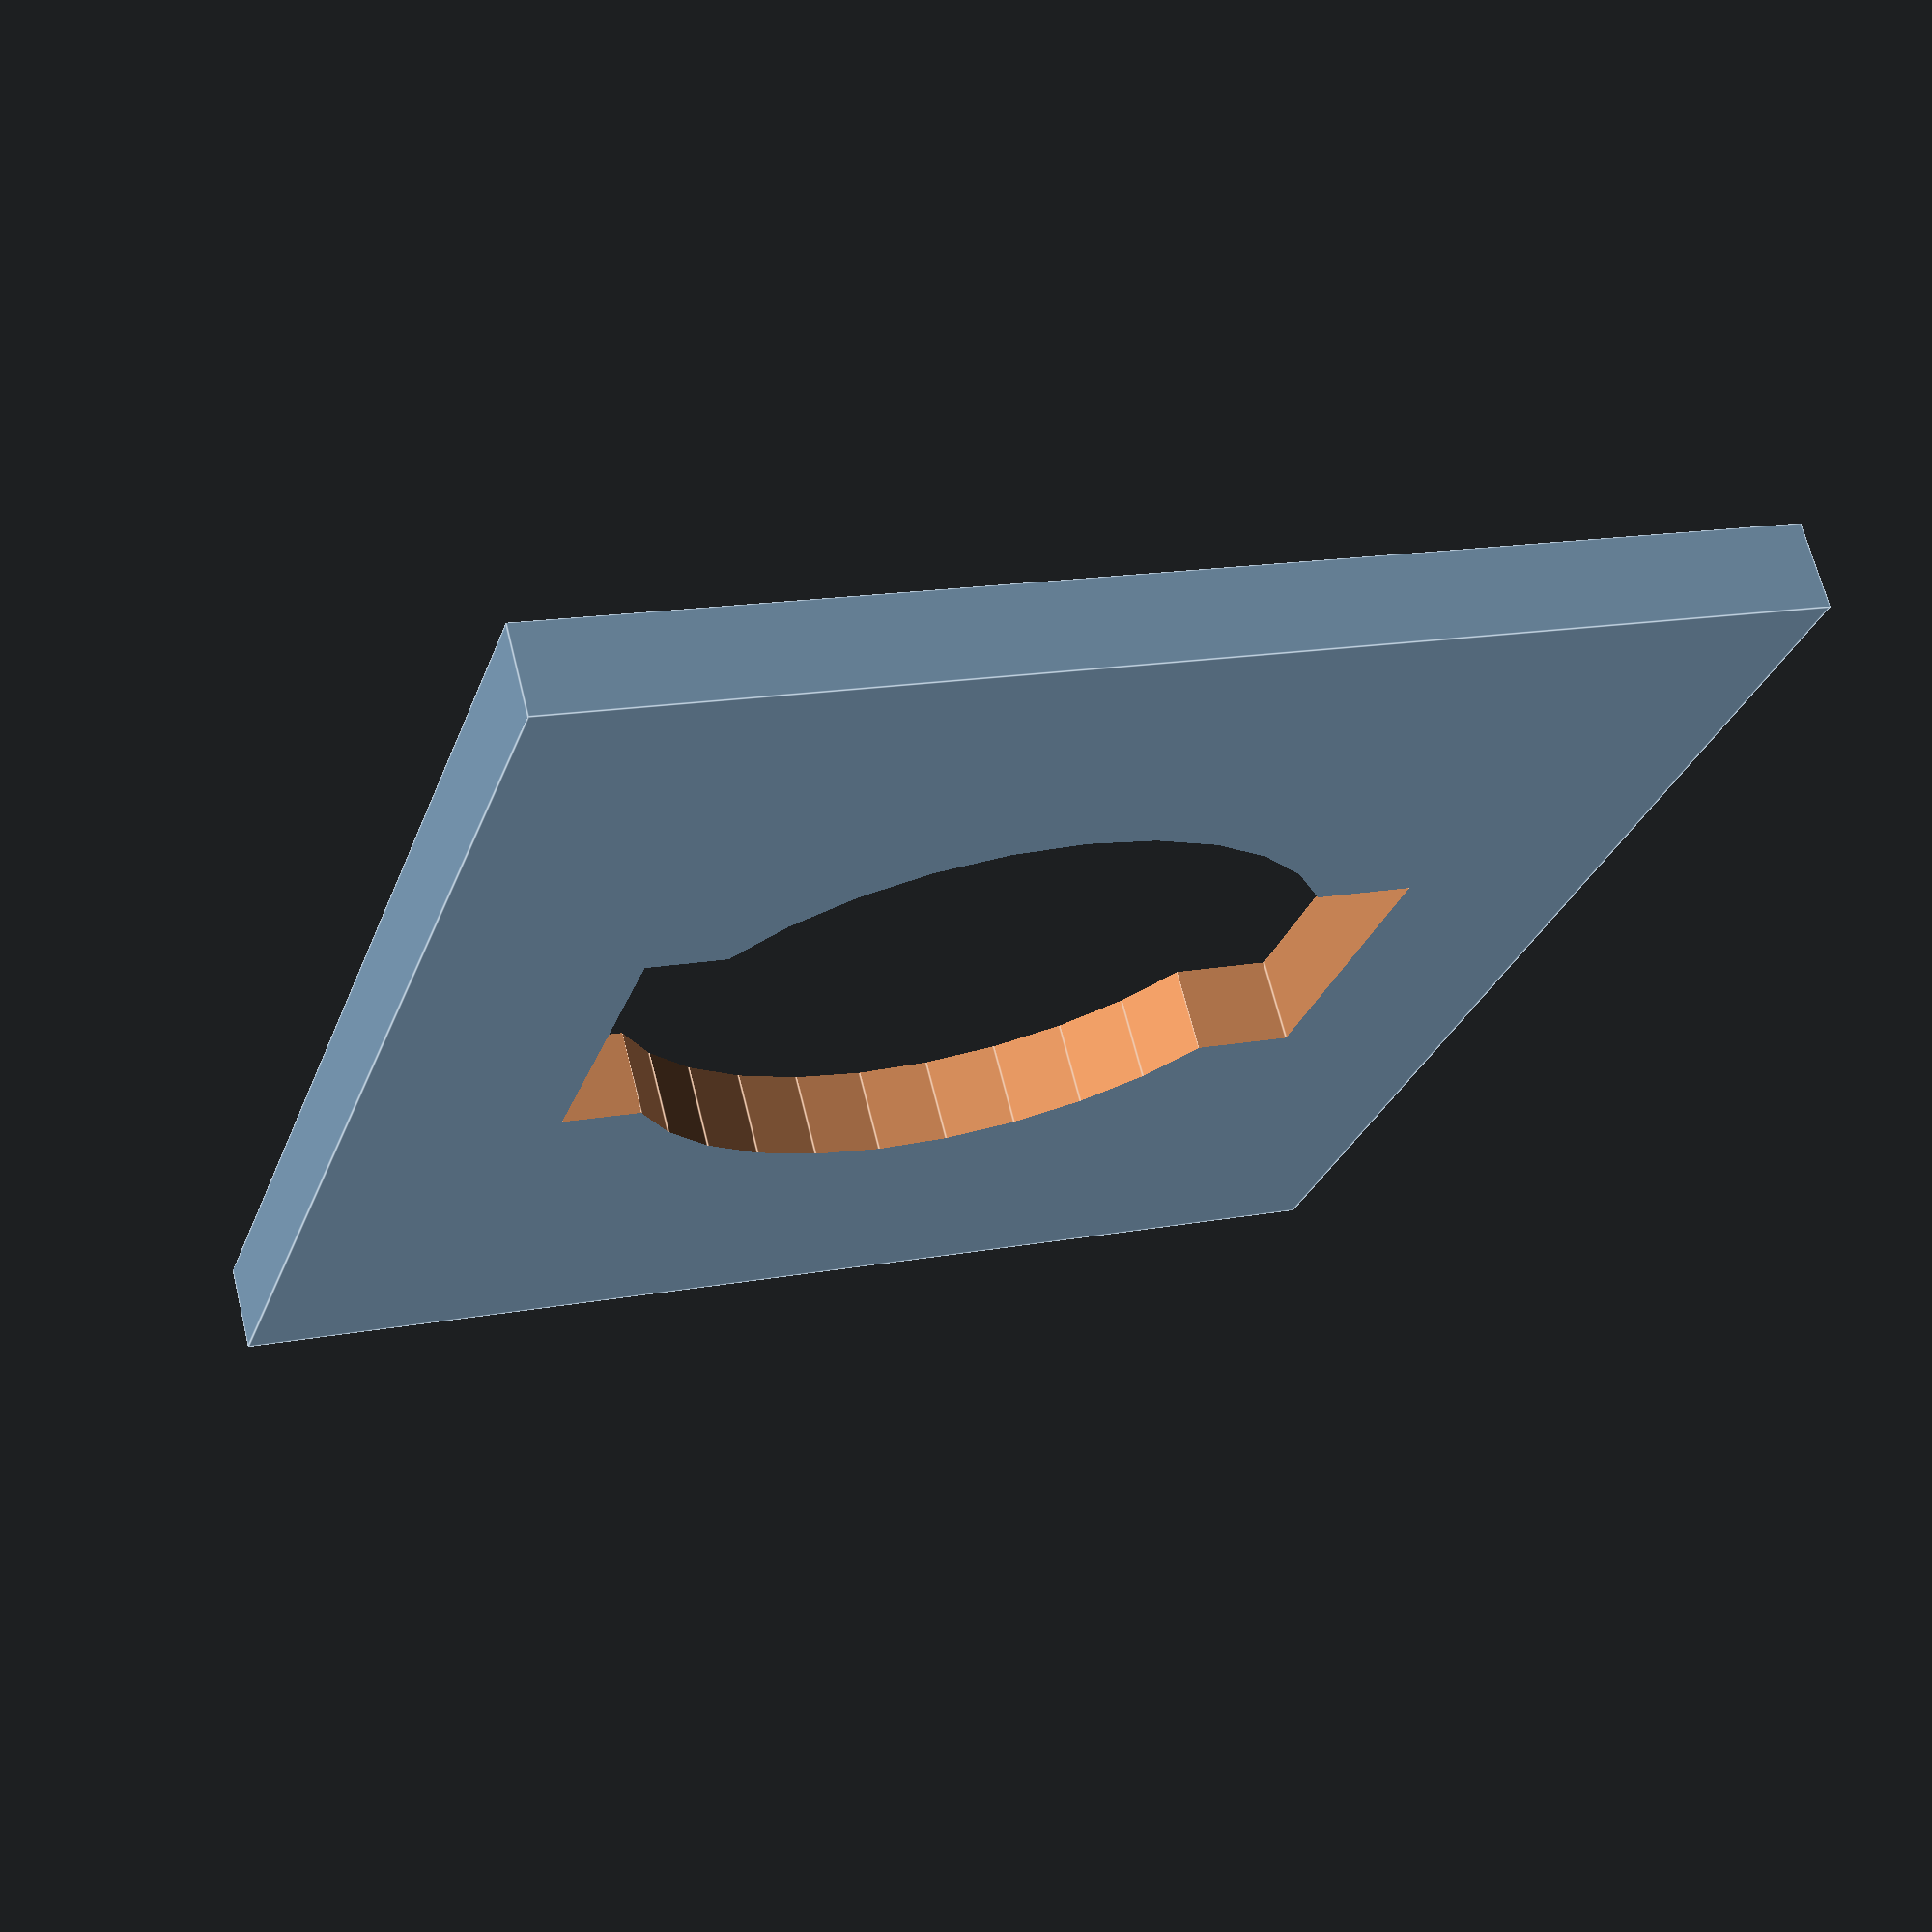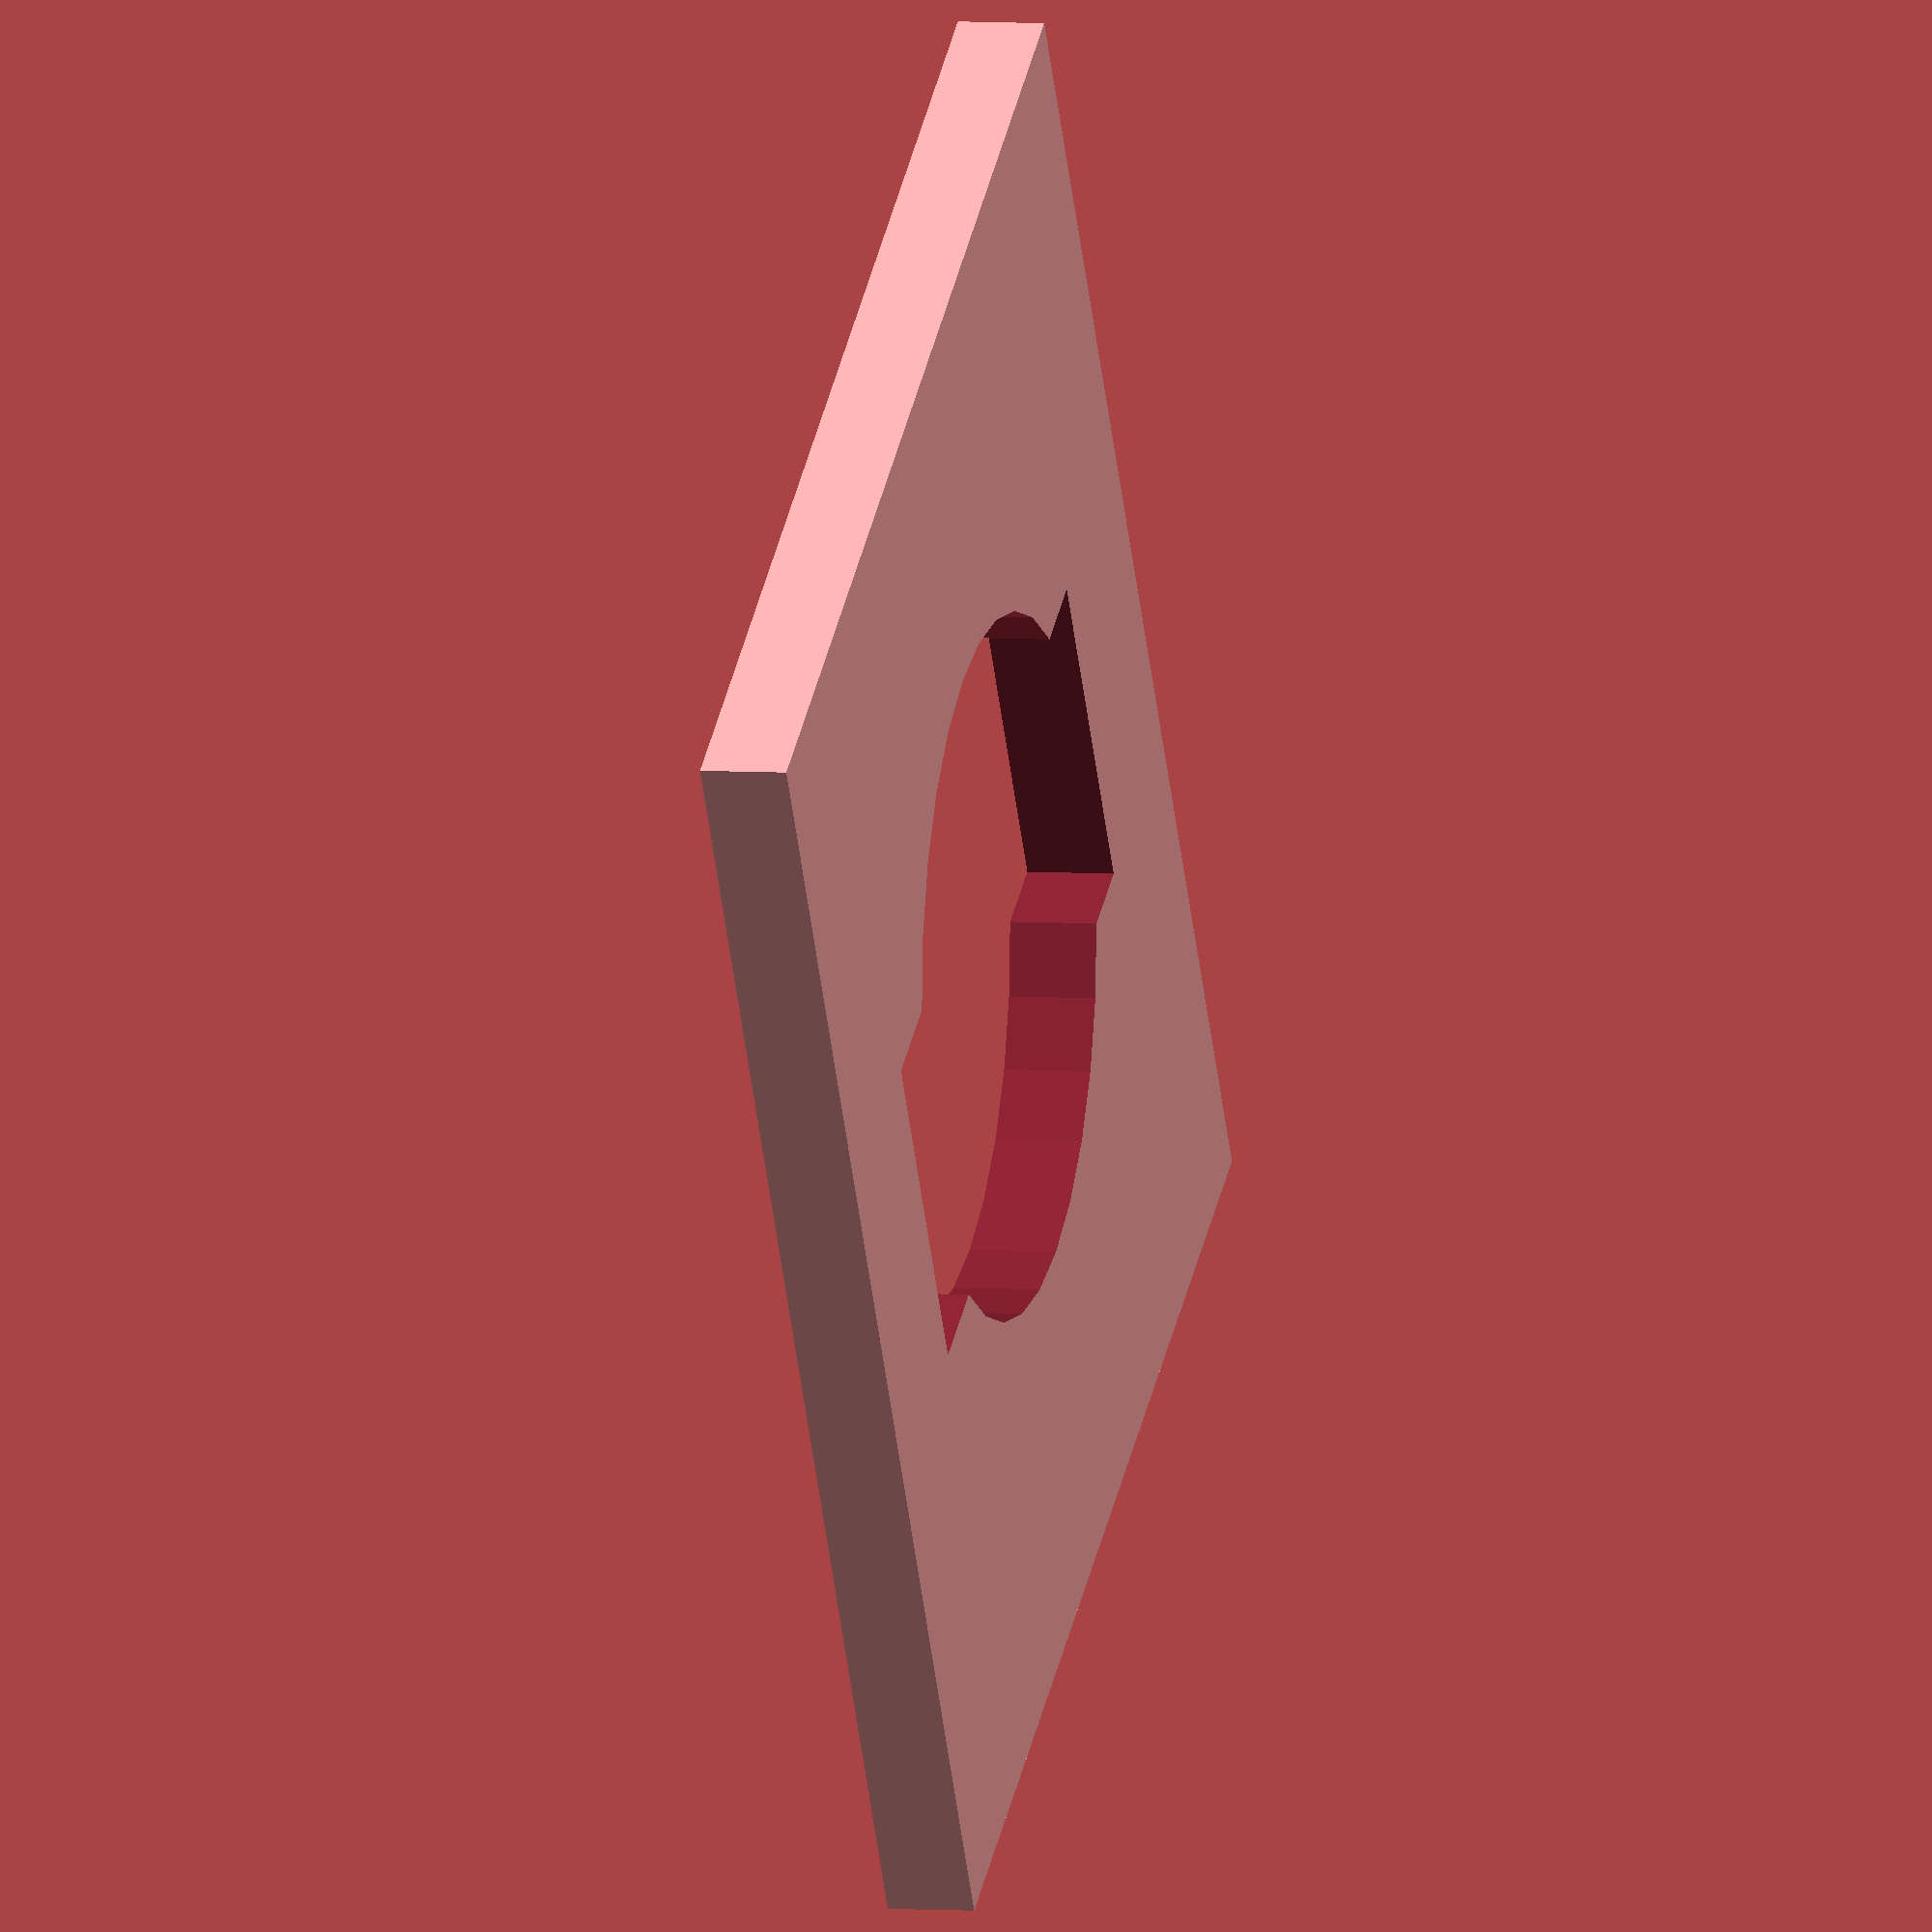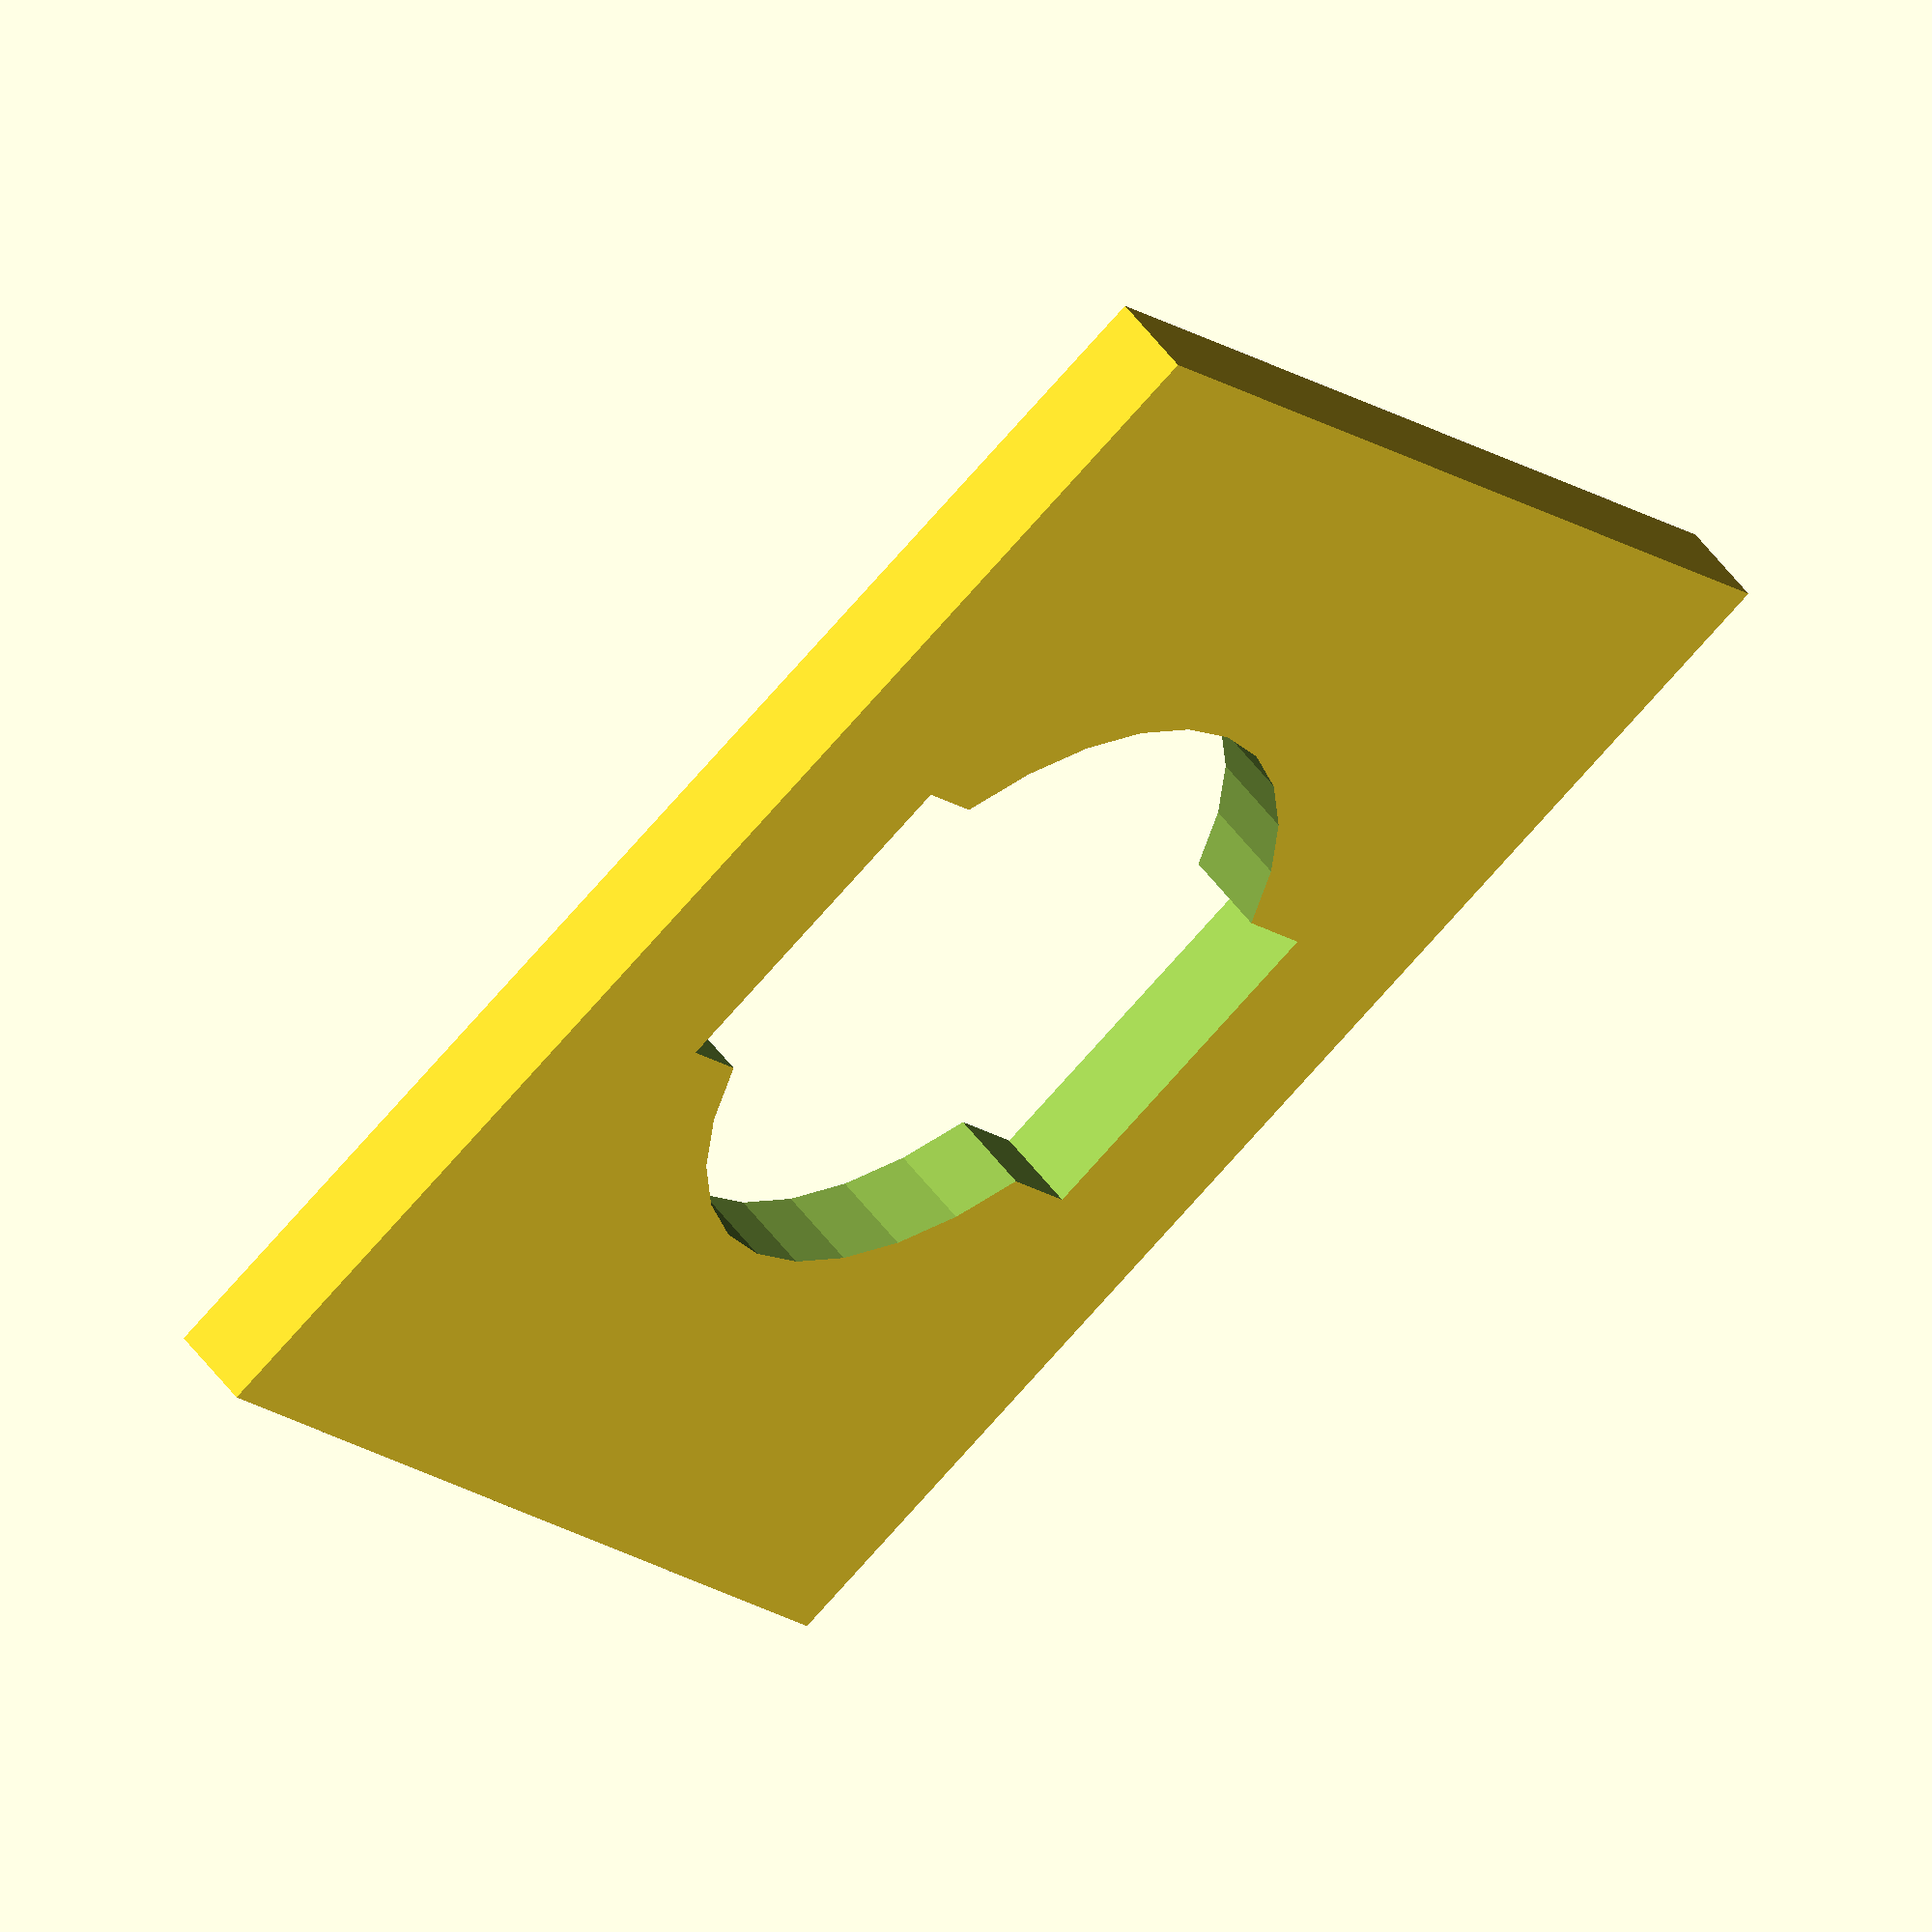
<openscad>
barwidth = 20;
width_ridge=4;
widthNema17=43;
nema17holeOffset =6;
nema17innerHole=25/2;
nema17Shaft=8/2;
motorThickNess=5;
offsetx =9;
offsety  =0;



height = 70;
width = 80;

thickness=5;
spacing_bars = 50;
largeCircle = 70.0;
holeSize=5.5;

holes = [

];



difference() {
union() {

cube([width,height,thickness],false);



}



translate([30,12,-0.1]) {
	cube([20,45,thickness+2],false);


	for(i = holes) {
		translate([ i[0],i[1],0])
			cylinder(h=100,r=i[2]/2, center = false, $fs=1);
	}


}

translate([40,35,-1]) 
	cylinder(h=100,r=20, center = false, $fs=1);


}
</openscad>
<views>
elev=292.5 azim=287.3 roll=346.0 proj=p view=edges
elev=175.4 azim=122.5 roll=75.8 proj=o view=wireframe
elev=124.3 azim=145.3 roll=216.5 proj=o view=wireframe
</views>
